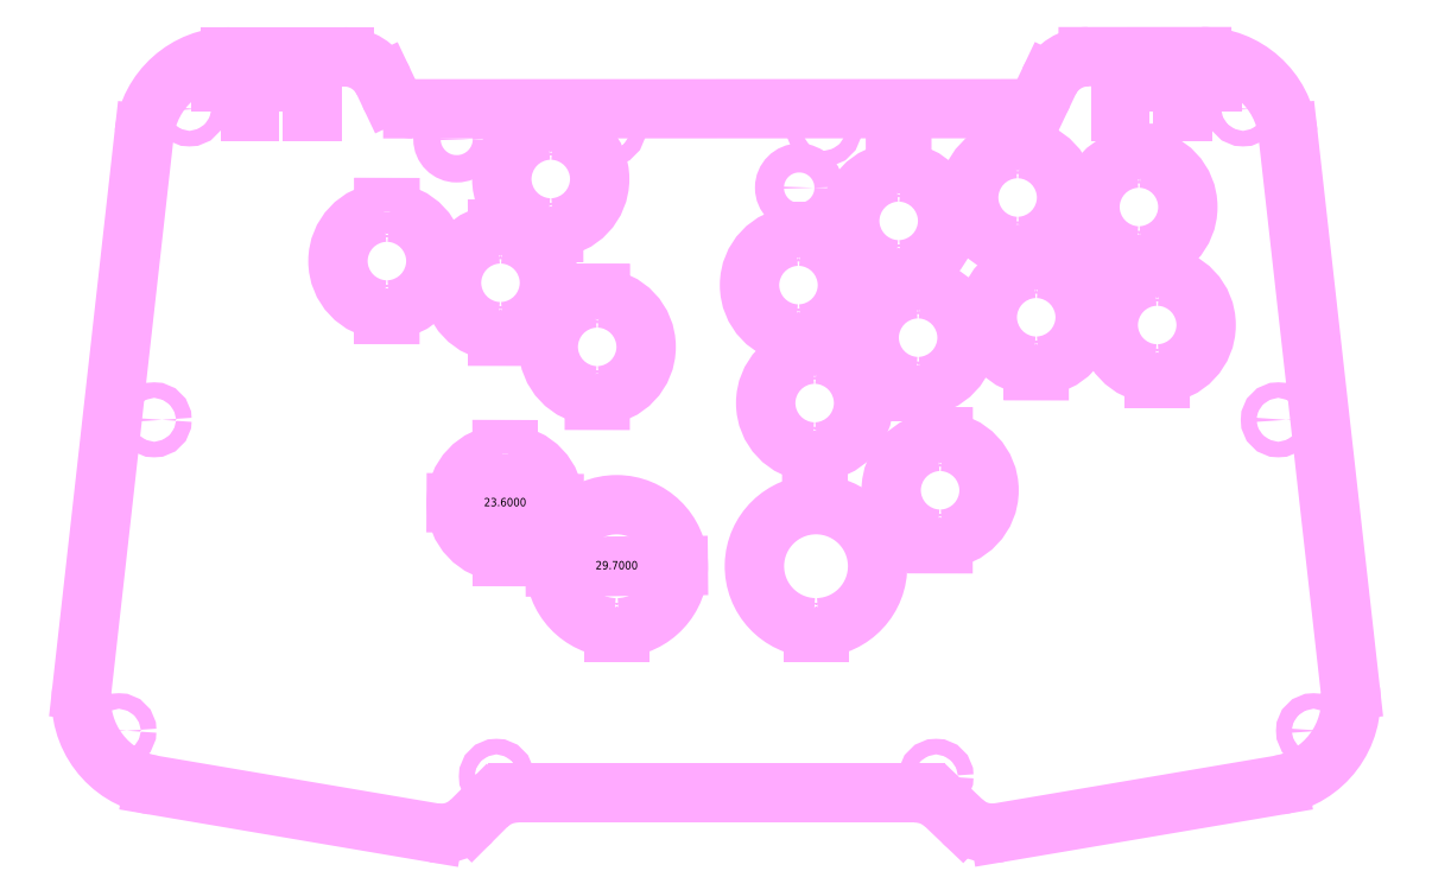
<metadata>
{"format":"dxf","ext":"dxf","renderer":"ezdxf+matplotlib","layout":"modelspace","background":"white","min_lineweight":24,"dpi":150}
</metadata>
<code>
0
SECTION
2
ENTITIES
0
ARC
8
0
10
-47.94
20
4.555
40
10.45
50
90
51
135
0
LINE
8
0
10
-47.94
20
15
11
48
21
15
0
ARC
8
0
10
48
20
4.555
40
10.45
50
46.3
51
90
0
ARC
8
0
10
66.54
20
15.73
40
10.45
50
226.3
51
279.6
0
ARC
8
0
10
-66.35
20
15.69
40
10.45
50
260.4
51
315
0
LINE
8
0
10
55.22
20
12.11
11
59.33
21
8.18
0
LINE
8
0
10
-58.96
20
8.3
11
-55.32
21
11.94
0
LINE
8
0
10
-68.1
20
5.388
11
-135.7
21
16.87
0
ARC
8
0
10
-132.2
20
37.47
40
20.89
50
173.6
51
260.4
0
LINE
8
0
10
68.29
20
5.434
11
135.6
21
16.87
0
ARC
8
0
10
132.1
20
37.47
40
20.89
50
279.6
51
6.396
0
LINE
8
0
10
-137.9
20
174
11
-152.9
21
39.79
0
ARC
8
0
10
-117.1
20
171.7
40
20.89
50
90
51
173.6
0
LINE
8
0
10
-89.66
20
192.6
11
-117
21
192.6
0
ARC
8
0
10
-89.66
20
182.1
40
10.45
50
25.37
51
90
0
LINE
8
0
10
-80.23
20
186.6
11
-78.81
21
183.6
0
ARC
8
0
10
-73.15
20
186.3
40
6.267
50
205.4
51
270
0
INSERT
8
0
2
A16-split-B_Silkscreen
10
-198.6
20
221.5
30
0
41
1
42
1
43
0
50
0
70
    1
71
    1
44
0
45
0
0
ARC
8
0
10
89.66
20
182.2
40
10.45
50
90.02
51
154.7
0
LINE
8
0
10
80.22
20
186.6
11
78.81
21
183.6
0
ARC
8
0
10
73.15
20
186.3
40
6.267
50
270
51
334.7
0
LINE
8
0
10
137.8
20
174.1
11
152.9
21
39.79
0
LINE
8
0
10
89.66
20
192.6
11
117.1
21
192.6
0
ARC
8
0
10
117.1
20
171.7
40
20.89
50
6.396
51
90.02
0
LINE
8
0
10
-73.15
20
180
11
73.15
21
180.1
0
CIRCLE
8
0
10
-53
20
19
40
1.88
0
CIRCLE
8
0
10
-144
20
30
40
1.88
0
CIRCLE
8
0
10
-135.5
20
105
40
1.88
0
CIRCLE
8
0
10
26
20
175.2
40
1.88
0
CIRCLE
8
0
10
-26
20
175.2
40
1.88
0
CIRCLE
8
0
10
-127
20
180
40
1.88
0
INSERT
8
0
2
A16-split-B_Silkscreen
10
198.6
20
221.5
30
0
41
-1
42
1
43
0
50
0
70
    1
71
    1
44
0
45
0
0
CIRCLE
8
0
10
144
20
30
40
1.88
0
CIRCLE
8
0
10
135.5
20
105
40
1.88
0
CIRCLE
8
0
10
127
20
180
40
1.88
0
CIRCLE
8
0
10
53
20
19
40
1.88
0
CIRCLE
8
0
10
20
20
161
40
3.5
0
INSERT
8
0
2
A16-split-B_Silkscreen-v1-20240822-3
10
-198.6
20
221.5
30
0
41
1
42
1
43
0
50
0
70
    1
71
    1
44
0
45
0
0
LWPOLYLINE
8
0
90
    4
70
    0
43
0
10
-40.6
20
175
10
-40.6
20
176
10
-39.2
20
176
10
-39.2
20
175
0
LWPOLYLINE
8
0
90
    4
70
    0
43
0
10
-40.6
20
151.2
10
-40.6
20
150.2
10
-39.2
20
150.2
10
-39.2
20
151.2
0
ARC
8
0
10
-24
20
69.68
40
14.85
50
272.7
51
267.3
0
LWPOLYLINE
8
0
90
    4
70
    0
43
0
10
-23.3
20
54.84
10
-23.3
20
53.78
10
-24.7
20
53.78
10
-24.7
20
54.84
0
LWPOLYLINE
8
0
90
    4
70
    0
43
0
10
-40.6
20
174.9
10
-40.6
20
176
10
-39.2
20
176
10
-39.2
20
174.9
0
LWPOLYLINE
8
0
90
    4
70
    0
43
0
10
-39.2
20
151.3
10
-39.19
20
150.2
10
-40.6
20
150.2
10
-40.6
20
151.3
0
ARC
8
0
10
-39.9
20
163.1
40
11.8
50
93.41
51
266.6
0
ARC
8
0
10
-39.9
20
163.1
40
11.8
50
273.4
51
86.6
0
LWPOLYLINE
8
0
90
    4
70
    0
43
0
10
-80.1
20
155.2
10
-80.1
20
156.2
10
-78.7
20
156.2
10
-78.7
20
155.2
0
LWPOLYLINE
8
0
90
    4
70
    0
43
0
10
-80.1
20
131.4
10
-80.1
20
130.4
10
-78.7
20
130.4
10
-78.7
20
131.4
0
LWPOLYLINE
8
0
90
    4
70
    0
43
0
10
-80.1
20
155.1
10
-80.1
20
156.2
10
-78.7
20
156.2
10
-78.7
20
155.1
0
LWPOLYLINE
8
0
90
    4
70
    0
43
0
10
-78.7
20
131.5
10
-78.69
20
130.4
10
-80.1
20
130.4
10
-80.1
20
131.5
0
ARC
8
0
10
-79.4
20
143.3
40
11.8
50
93.41
51
266.6
0
ARC
8
0
10
-79.4
20
143.3
40
11.8
50
273.4
51
86.6
0
LWPOLYLINE
8
0
90
    4
70
    0
43
0
10
-52.72
20
149.9
10
-52.72
20
151
10
-51.32
20
151
10
-51.32
20
149.9
0
LWPOLYLINE
8
0
90
    4
70
    0
43
0
10
-52.72
20
126.2
10
-52.72
20
125.2
10
-51.32
20
125.2
10
-51.32
20
126.2
0
LWPOLYLINE
8
0
90
    4
70
    0
43
0
10
-52.72
20
149.8
10
-52.72
20
151
10
-51.32
20
151
10
-51.32
20
149.8
0
LWPOLYLINE
8
0
90
    4
70
    0
43
0
10
-51.32
20
126.3
10
-51.32
20
125.2
10
-52.72
20
125.2
10
-52.72
20
126.3
0
ARC
8
0
10
-52.02
20
138.1
40
11.8
50
93.41
51
266.6
0
ARC
8
0
10
-52.02
20
138.1
40
11.8
50
273.4
51
86.6
0
LWPOLYLINE
8
0
90
    4
70
    0
43
0
10
-29.4
20
134.5
10
-29.4
20
135.5
10
-28
20
135.5
10
-28
20
134.5
0
LWPOLYLINE
8
0
90
    4
70
    0
43
0
10
-29.4
20
110.7
10
-29.4
20
109.7
10
-28
20
109.7
10
-28
20
110.7
0
LWPOLYLINE
8
0
90
    4
70
    0
43
0
10
-29.4
20
134.4
10
-29.4
20
135.5
10
-28
20
135.5
10
-28
20
134.4
0
LWPOLYLINE
8
0
90
    4
70
    0
43
0
10
-28
20
110.8
10
-27.99
20
109.7
10
-29.4
20
109.7
10
-29.4
20
110.8
0
ARC
8
0
10
-28.7
20
122.6
40
11.8
50
93.41
51
266.6
0
ARC
8
0
10
-28.7
20
122.6
40
11.8
50
273.4
51
86.6
0
LWPOLYLINE
8
0
90
    4
70
    0
43
0
10
19.12
20
149.4
10
19.12
20
150.4
10
20.52
20
150.4
10
20.52
20
149.4
0
LWPOLYLINE
8
0
90
    4
70
    0
43
0
10
19.12
20
125.6
10
19.12
20
124.6
10
20.52
20
124.6
10
20.52
20
125.6
0
LWPOLYLINE
8
0
90
    4
70
    0
43
0
10
19.12
20
149.3
10
19.12
20
150.4
10
20.52
20
150.4
10
20.52
20
149.3
0
LWPOLYLINE
8
0
90
    4
70
    0
43
0
10
20.52
20
125.7
10
20.53
20
124.6
10
19.12
20
124.6
10
19.12
20
125.7
0
ARC
8
0
10
19.82
20
137.5
40
11.8
50
93.41
51
266.6
0
ARC
8
0
10
19.82
20
137.5
40
11.8
50
273.4
51
86.6
0
LWPOLYLINE
8
0
90
    4
70
    0
43
0
10
43.28
20
164.9
10
43.28
20
165.9
10
44.68
20
165.9
10
44.68
20
164.9
0
LWPOLYLINE
8
0
90
    4
70
    0
43
0
10
43.28
20
141.1
10
43.28
20
140.1
10
44.68
20
140.1
10
44.68
20
141.1
0
LWPOLYLINE
8
0
90
    4
70
    0
43
0
10
43.28
20
164.8
10
43.28
20
165.9
10
44.68
20
165.9
10
44.68
20
164.8
0
LWPOLYLINE
8
0
90
    4
70
    0
43
0
10
44.68
20
141.2
10
44.69
20
140.1
10
43.28
20
140.1
10
43.28
20
141.2
0
ARC
8
0
10
43.98
20
153
40
11.8
50
93.41
51
266.6
0
ARC
8
0
10
43.98
20
153
40
11.8
50
273.4
51
86.6
0
LWPOLYLINE
8
0
90
    4
70
    0
43
0
10
71.96
20
170.5
10
71.96
20
171.5
10
73.36
20
171.5
10
73.36
20
170.5
0
LWPOLYLINE
8
0
90
    4
70
    0
43
0
10
71.96
20
146.7
10
71.96
20
145.7
10
73.36
20
145.7
10
73.36
20
146.7
0
LWPOLYLINE
8
0
90
    4
70
    0
43
0
10
71.96
20
170.4
10
71.96
20
171.5
10
73.36
20
171.5
10
73.36
20
170.4
0
LWPOLYLINE
8
0
90
    4
70
    0
43
0
10
73.36
20
146.8
10
73.36
20
145.7
10
71.96
20
145.7
10
71.96
20
146.8
0
ARC
8
0
10
72.66
20
158.6
40
11.8
50
93.41
51
266.6
0
ARC
8
0
10
72.66
20
158.6
40
11.8
50
273.4
51
86.6
0
LWPOLYLINE
8
0
90
    4
70
    0
43
0
10
101.2
20
168.2
10
101.2
20
169.2
10
102.6
20
169.2
10
102.6
20
168.2
0
LWPOLYLINE
8
0
90
    4
70
    0
43
0
10
101.2
20
144.5
10
101.2
20
143.4
10
102.6
20
143.4
10
102.6
20
144.5
0
LWPOLYLINE
8
0
90
    4
70
    0
43
0
10
101.2
20
168.1
10
101.2
20
169.2
10
102.6
20
169.2
10
102.6
20
168.1
0
LWPOLYLINE
8
0
90
    4
70
    0
43
0
10
102.6
20
144.6
10
102.6
20
143.4
10
101.2
20
143.4
10
101.2
20
144.6
0
ARC
8
0
10
101.9
20
156.3
40
11.8
50
93.41
51
266.6
0
ARC
8
0
10
101.9
20
156.3
40
11.8
50
273.4
51
86.6
0
LWPOLYLINE
8
0
90
    4
70
    0
43
0
10
105.6
20
139.8
10
105.6
20
140.8
10
107
20
140.8
10
107
20
139.8
0
LWPOLYLINE
8
0
90
    4
70
    0
43
0
10
105.6
20
116
10
105.6
20
115
10
107
20
115
10
107
20
116
0
LWPOLYLINE
8
0
90
    4
70
    0
43
0
10
105.6
20
139.7
10
105.6
20
140.8
10
107
20
140.8
10
107
20
139.7
0
LWPOLYLINE
8
0
90
    4
70
    0
43
0
10
107
20
116.1
10
107
20
115
10
105.6
20
115
10
105.6
20
116.1
0
ARC
8
0
10
106.3
20
127.9
40
11.8
50
93.41
51
266.6
0
ARC
8
0
10
106.3
20
127.9
40
11.8
50
273.4
51
86.6
0
LWPOLYLINE
8
0
90
    4
70
    0
43
0
10
76.44
20
141.6
10
76.44
20
142.6
10
77.84
20
142.6
10
77.84
20
141.6
0
LWPOLYLINE
8
0
90
    4
70
    0
43
0
10
76.44
20
117.9
10
76.44
20
116.8
10
77.84
20
116.8
10
77.84
20
117.9
0
LWPOLYLINE
8
0
90
    4
70
    0
43
0
10
76.44
20
141.5
10
76.44
20
142.6
10
77.84
20
142.6
10
77.84
20
141.5
0
LWPOLYLINE
8
0
90
    4
70
    0
43
0
10
77.84
20
118
10
77.85
20
116.8
10
76.44
20
116.8
10
76.44
20
118
0
ARC
8
0
10
77.14
20
129.7
40
11.8
50
93.41
51
266.6
0
ARC
8
0
10
77.14
20
129.7
40
11.8
50
273.4
51
86.6
0
LWPOLYLINE
8
0
90
    4
70
    0
43
0
10
47.96
20
136.7
10
47.96
20
137.7
10
49.36
20
137.7
10
49.36
20
136.7
0
LWPOLYLINE
8
0
90
    4
70
    0
43
0
10
47.96
20
112.9
10
47.96
20
111.9
10
49.36
20
111.9
10
49.36
20
112.9
0
LWPOLYLINE
8
0
90
    4
70
    0
43
0
10
47.96
20
136.6
10
47.96
20
137.7
10
49.36
20
137.7
10
49.36
20
136.6
0
LWPOLYLINE
8
0
90
    4
70
    0
43
0
10
49.37
20
113
10
49.37
20
111.9
10
47.96
20
111.9
10
47.96
20
113
0
ARC
8
0
10
48.66
20
124.8
40
11.8
50
93.41
51
266.6
0
ARC
8
0
10
48.66
20
124.8
40
11.8
50
273.4
51
86.6
0
LWPOLYLINE
8
0
90
    4
70
    0
43
0
10
23.02
20
120.9
10
23.02
20
121.9
10
24.42
20
121.9
10
24.42
20
120.9
0
LWPOLYLINE
8
0
90
    4
70
    0
43
0
10
23.02
20
97.17
10
23.02
20
96.15
10
24.42
20
96.15
10
24.42
20
97.17
0
LWPOLYLINE
8
0
90
    4
70
    0
43
0
10
23.02
20
120.8
10
23.02
20
121.9
10
24.42
20
121.9
10
24.42
20
120.8
0
LWPOLYLINE
8
0
90
    4
70
    0
43
0
10
24.43
20
97.27
10
24.43
20
96.14
10
23.02
20
96.15
10
23.02
20
97.27
0
ARC
8
0
10
23.72
20
109
40
11.8
50
93.41
51
266.6
0
ARC
8
0
10
23.72
20
109
40
11.8
50
273.4
51
86.6
0
LWPOLYLINE
8
0
90
    4
70
    0
43
0
10
53.27
20
99.88
10
53.27
20
100.9
10
54.67
20
100.9
10
54.67
20
99.88
0
LWPOLYLINE
8
0
90
    4
70
    0
43
0
10
53.27
20
76.12
10
53.27
20
75.1
10
54.67
20
75.1
10
54.67
20
76.12
0
LWPOLYLINE
8
0
90
    4
70
    0
43
0
10
53.27
20
99.78
10
53.27
20
100.9
10
54.67
20
100.9
10
54.67
20
99.78
0
LWPOLYLINE
8
0
90
    4
70
    0
43
0
10
54.67
20
76.22
10
54.67
20
75.1
10
53.27
20
75.1
10
53.27
20
76.22
0
ARC
8
0
10
53.97
20
88
40
11.8
50
93.41
51
266.6
0
ARC
8
0
10
53.97
20
88
40
11.8
50
273.4
51
86.6
0
LWPOLYLINE
8
0
90
    4
70
    0
43
0
10
-51.6
20
96.78
10
-51.6
20
97.8
10
-50.2
20
97.8
10
-50.2
20
96.78
0
LWPOLYLINE
8
0
90
    4
70
    0
43
0
10
-51.6
20
73.02
10
-51.6
20
72
10
-50.2
20
72
10
-50.2
20
73.02
0
LWPOLYLINE
8
0
90
    4
70
    0
43
0
10
-51.6
20
96.68
10
-51.6
20
97.8
10
-50.2
20
97.8
10
-50.2
20
96.68
0
LWPOLYLINE
8
0
90
    4
70
    0
43
0
10
-50.2
20
73.12
10
-50.19
20
72
10
-51.6
20
72
10
-51.6
20
73.12
0
ARC
8
0
10
-50.9
20
84.9
40
11.8
50
93.41
51
266.6
0
ARC
8
0
10
-50.9
20
84.9
40
11.8
50
273.4
51
86.6
0
DIMENSION
8
0
2
*D1
10
-62.7
20
84.97
30
0
11
-50.9
21
84.9
31
0
70
   35
71
    5
72
    0
3
Standard
53
0
210
0
220
0
230
1
15
-39.1
25
84.83
35
0
40
0
0
ARC
8
0
10
24.05
20
69.68
40
14.85
50
272.7
51
267.3
0
LWPOLYLINE
8
0
90
    4
70
    0
43
0
10
24.75
20
54.85
10
24.75
20
53.78
10
23.35
20
53.78
10
23.35
20
54.85
0
DIMENSION
8
0
2
*D2
10
-38.85
20
69.54
30
0
11
-24
21
69.68
31
0
70
   35
71
    5
3
Standard
53
0
210
0
220
0
230
1
15
-9.15
25
69.81
35
0
40
0
0
CIRCLE
8
0
10
-62.57
20
172.7
40
3.3
0
INSERT
8
0
2
A16-split-Front_PCBA-v1-20240822-3
10
-198.6
20
221.5
30
0
41
1
42
1
43
0
50
0
70
    1
71
    1
44
0
45
0
0
LWPOLYLINE
8
0
90
    4
70
    1
43
0
10
-119.5
20
179.5
10
-112.5
20
179.5
10
-112.5
20
186.5
10
-119.5
20
186.5
0
LWPOLYLINE
8
0
90
    4
70
    1
43
0
10
-104.5
20
179.5
10
-97.5
20
179.5
10
-97.5
20
186.5
10
-104.5
20
186.5
0
LWPOLYLINE
8
0
90
    4
70
    1
43
0
10
119.5
20
179.5
10
112.5
20
179.5
10
112.5
20
186.5
10
119.5
20
186.5
0
LWPOLYLINE
8
0
90
    4
70
    1
43
0
10
104.5
20
179.5
10
97.5
20
179.5
10
97.5
20
186.5
10
104.5
20
186.5
0
ENDSEC
0
EOF

</code>
